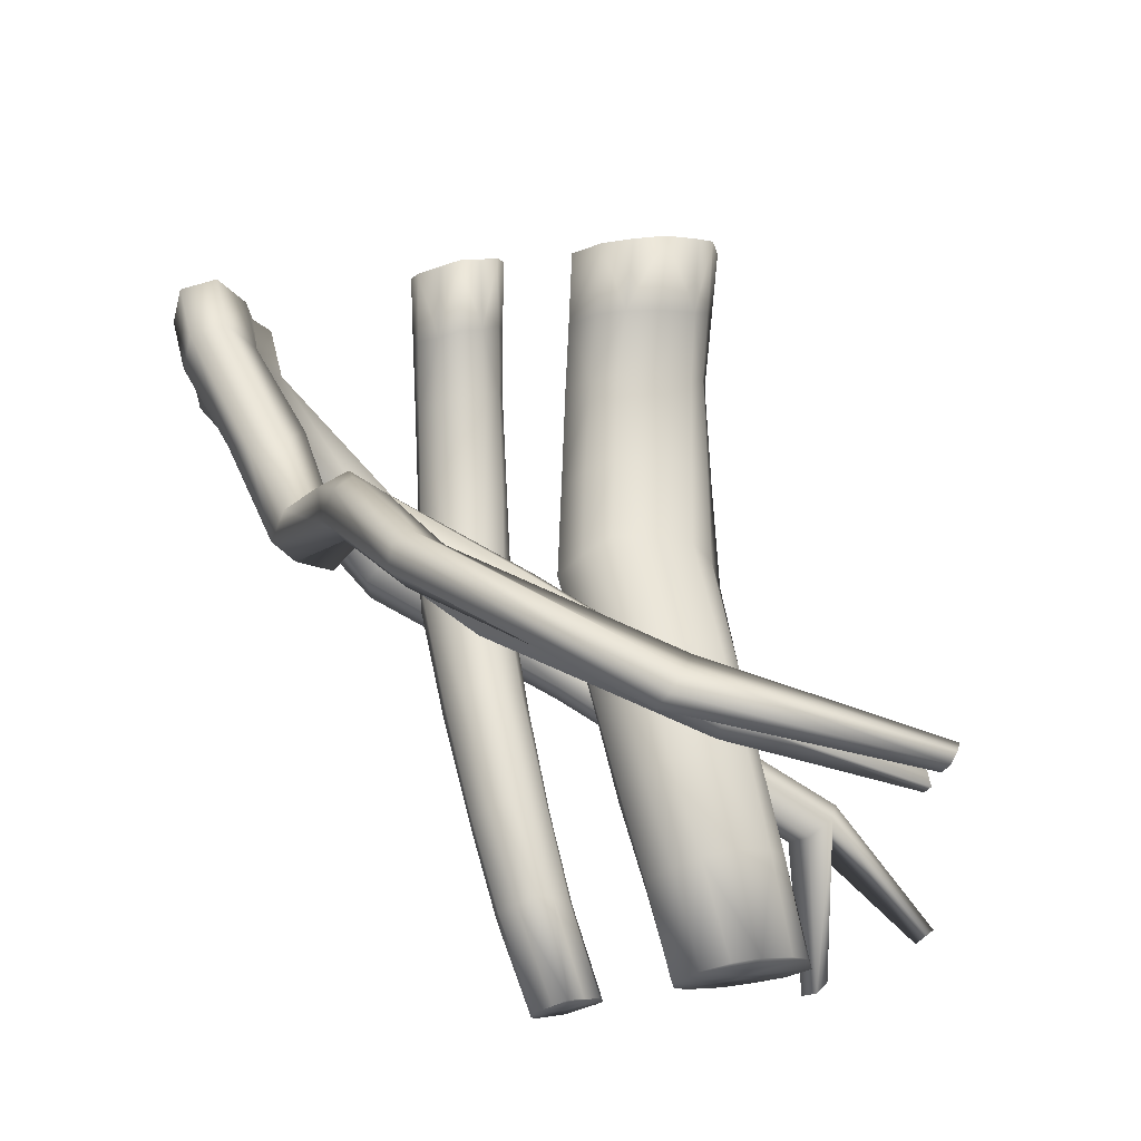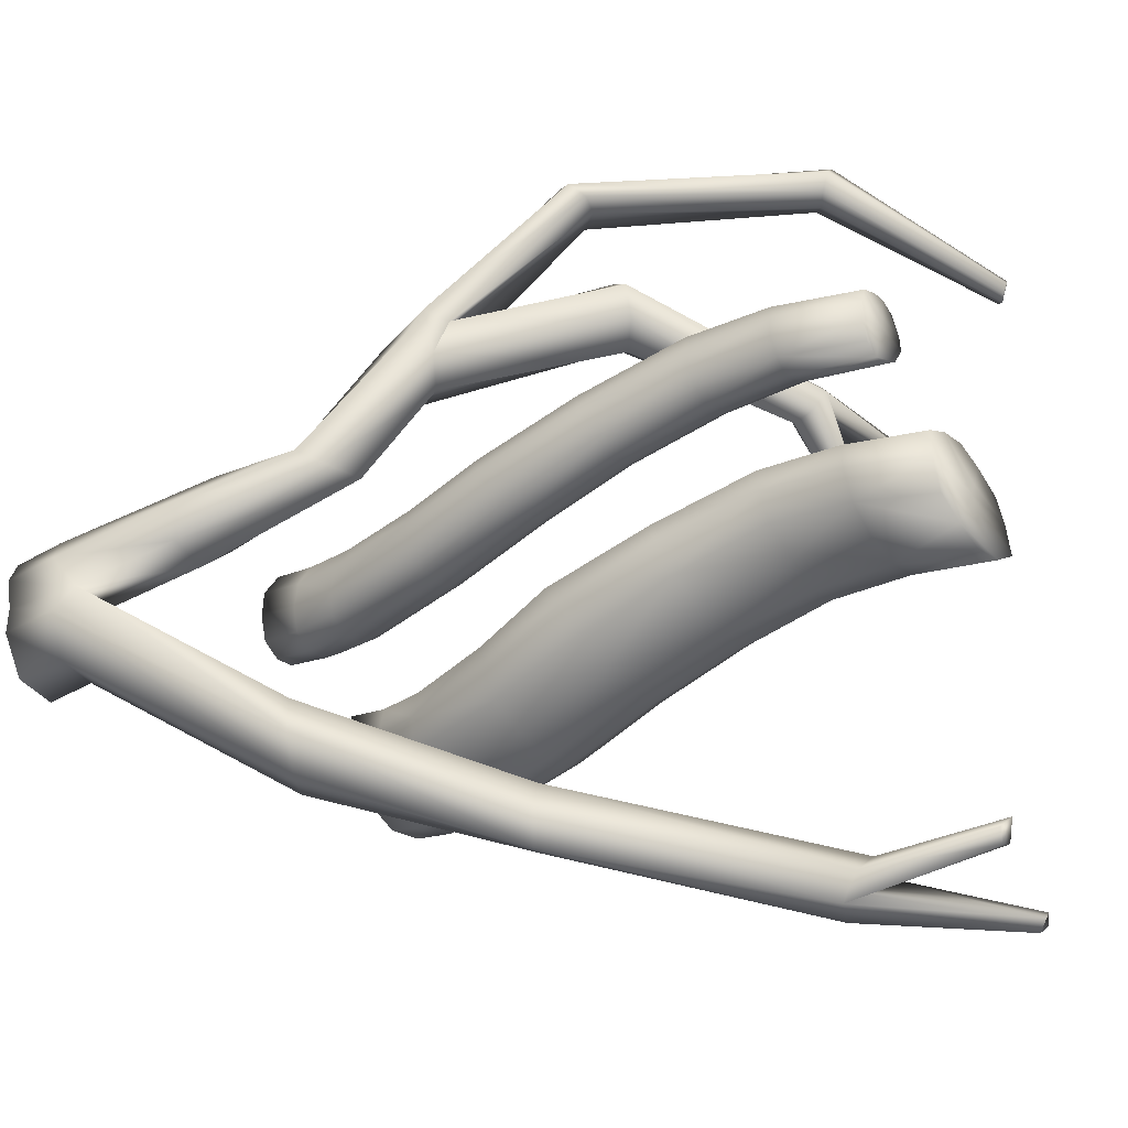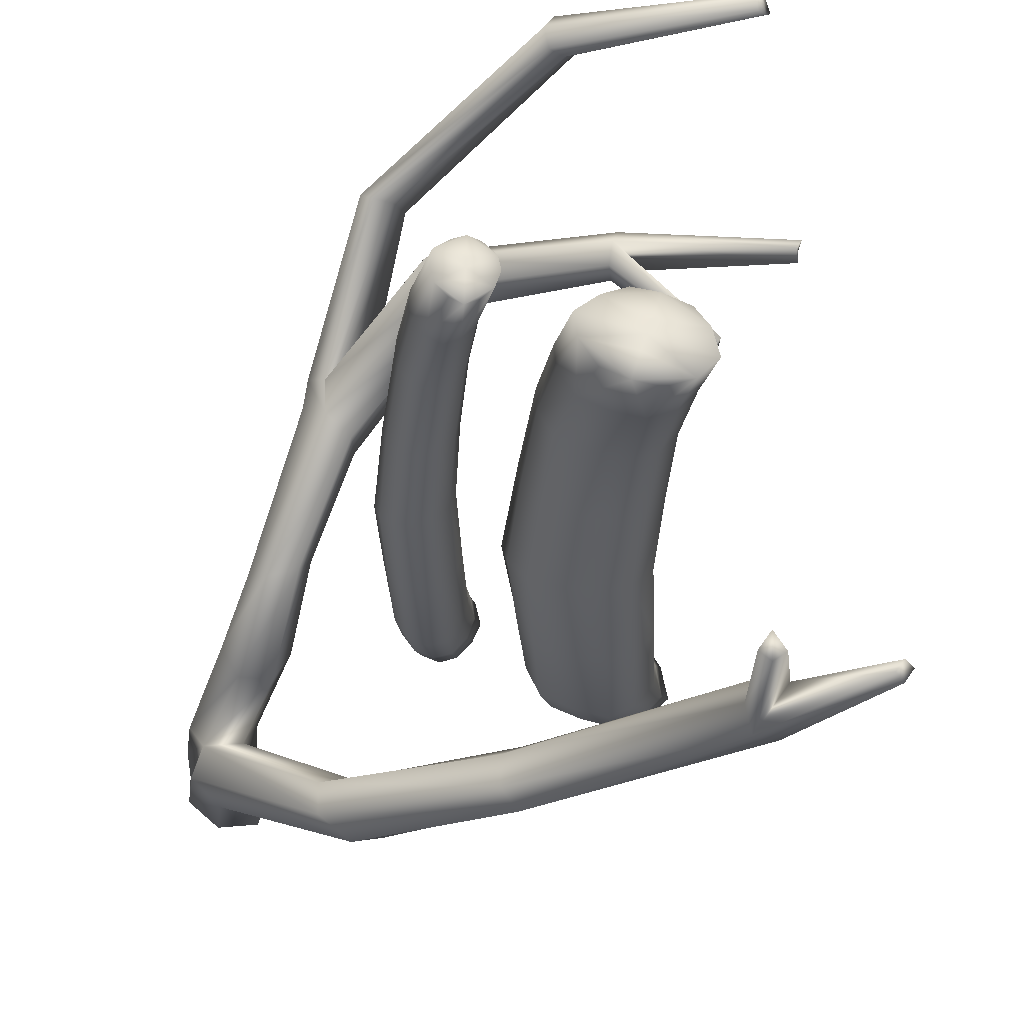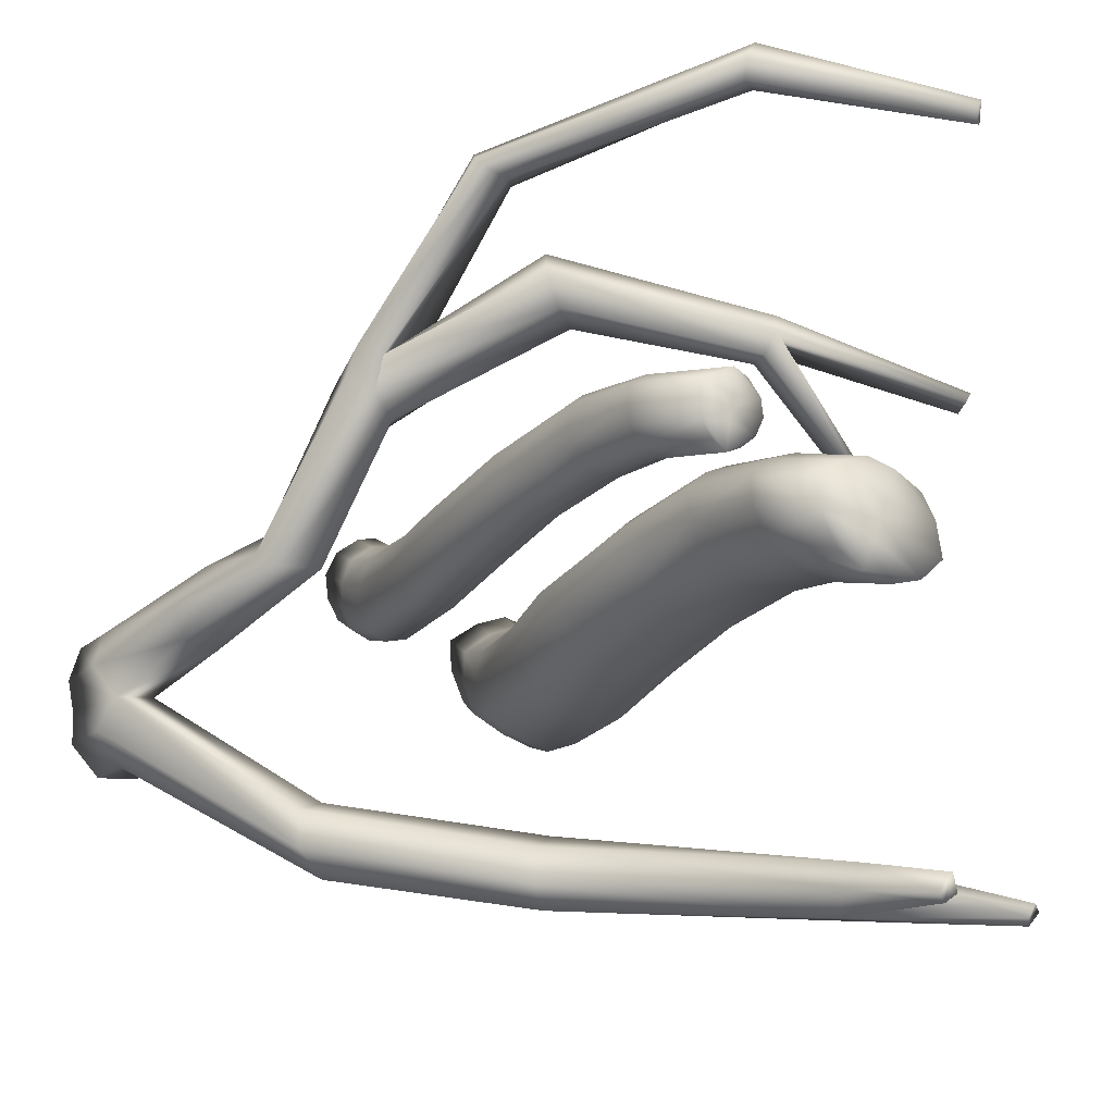
<metadata>
{"format":"obj","ext":"obj","renderer":"f3d","projection":"perspective","resolution":1024,"background":"white","views":[{"elev":61.3,"azim":-17.9,"up":"+Z"},{"elev":-50.4,"azim":-59.8,"up":"+Z"},{"elev":-39.6,"azim":-12.5,"up":"+Z"},{"elev":-26.2,"azim":-38.7,"up":"+Z"}]}
</metadata>
<code>
v -4.422 -1.436 4.69
v -4.706 -1.411 4.779
v -4.771 -1.408 5.006
v -4.586 -1.416 5.159
v -4.302 -1.442 5.069
v -4.237 -1.457 4.838
v -4.079 0.2364 4.724
v -4.371 0.263 4.816
v -4.446 0.2079 5.043
v -4.267 0.1211 5.185
v -3.985 0.08266 5.086
v -3.896 0.1578 4.87
v -4.121 -0.6666 4.82
v -4.205 -0.5706 5.047
v -4.493 -0.4912 5.118
v -4.707 -0.5072 4.965
v -4.624 -0.6032 4.738
v -4.335 -0.6826 4.667
v -4.592 -2.103 4.906
v -4.367 -2.125 4.836
v -4.79 -2.067 4.779
v -4.276 -2.115 4.618
v -4.471 -2.058 4.49
v -4.695 -2.036 4.56
v -4.283 0.6315 5.293
v -4.071 0.5355 5.427
v -3.82 0.5112 5.348
v -3.708 0.5779 5.112
v -3.925 0.651 4.978
v -4.176 0.6753 5.057
v -4.525 -1.031 4.732
v -4.564 -1.423 4.721
v -4.665 -1.007 4.785
v -4.479 -0.6429 4.689
v -4.378 -1.059 4.705
v -4.732 -0.9774 4.903
v -4.767 -1.409 4.893
v -4.739 -0.9578 5.012
v -4.695 -0.5552 4.852
v -4.642 -0.9519 5.11
v -4.682 -1.412 5.103
v -4.54 -0.9537 5.165
v -4.604 -0.4992 5.063
v -4.4 -0.9775 5.145
v -4.444 -1.429 5.134
v -4.253 -1.006 5.085
v -4.349 -0.5309 5.103
v -4.199 -1.03 5
v -4.251 -1.449 4.979
v -4.179 -1.062 4.856
v -4.145 -0.6186 4.959
v -4.26 -1.056 4.757
v -4.313 -1.447 4.739
v -4.212 -0.6746 4.718
v -4.512 -2.1 4.765
v -4.48 -2.114 4.891
v -4.695 -2.085 4.864
v -4.533 -2.091 4.698
v -4.303 -2.12 4.752
v -4.552 -2.074 4.631
v -4.583 -2.047 4.511
v -4.357 -2.087 4.529
v -4.772 -2.052 4.67
v -3.976 0.5732 5.274
v -4.181 0.5835 5.381
v -3.946 0.5234 5.407
v -3.746 0.5445 5.256
v -3.995 0.6047 5.203
v -4.016 0.6272 5.131
v -3.8 0.6144 5.02
v -4.051 0.6631 5.004
v -4.259 0.6534 5.175
v -4.031 -0.2519 4.941
v -4.009 -0.2544 4.814
v -3.922 0.1202 5.004
v -4.095 -0.2439 5.036
v -4.235 -0.2165 5.097
v -4.126 0.1019 5.155
v -4.38 -0.185 5.121
v -4.489 -0.169 5.063
v -4.36 0.1645 5.135
v -4.576 -0.1497 4.973
v -4.564 -0.1626 4.852
v -4.438 0.2354 4.93
v -4.497 -0.1701 4.746
v -4.349 -0.1977 4.691
v -4.225 0.2497 4.756
v -4.207 -0.2231 4.664
v -4.096 -0.2405 4.711
v -3.971 0.1971 4.772
v -4.462 -1.763 5.047
v -4.589 -1.76 5.064
v -4.335 -1.784 4.984
v -4.687 -1.748 5.017
v -4.78 -1.738 4.924
v -4.278 -1.783 4.9
v -4.257 -1.786 4.76
v -4.574 -1.727 4.651
v -4.446 -1.747 4.622
v -4.7 -1.723 4.701
v -4.333 -1.767 4.667
v -4.77 -1.731 4.815
v -4.27 0.3764 5.234
v -4.169 0.3283 5.281
v -4.364 0.4197 5.143
v -4.037 0.3085 5.254
v -3.903 0.2969 5.192
v -3.833 0.3347 5.107
v -3.802 0.3678 4.966
v -3.884 0.4071 4.873
v -4.002 0.4437 4.826
v -4.14 0.4517 4.852
v -4.274 0.4691 4.911
v -4.348 0.4457 5.029
v -5.1 -1.429 4.936
v -5.247 -1.416 4.936
v -5.312 -1.418 5.07
v -5.248 -1.421 5.207
v -5.1 -1.434 5.207
v -5.035 -1.443 5.07
v -4.775 0.2487 5.024
v -4.95 0.2644 5.023
v -5.032 0.2055 5.176
v -4.962 0.1247 5.324
v -4.787 0.109 5.324
v -4.703 0.1759 5.176
v -4.925 -0.6551 5.082
v -4.999 -0.5742 5.218
v -5.151 -0.5127 5.205
v -5.234 -0.5318 5.055
v -5.16 -0.6127 4.918
v -5.008 -0.6742 4.932
v -5.234 -2.097 5.008
v -5.124 -2.108 5.008
v -5.304 -2.072 4.892
v -5.053 -2.096 4.893
v -5.12 -2.054 4.777
v -5.229 -2.043 4.777
v -4.912 0.6308 5.405
v -4.822 0.5406 5.557
v -4.669 0.5255 5.558
v -4.562 0.5981 5.406
v -4.658 0.6652 5.251
v -4.81 0.6804 5.251
v -5.138 -1.029 4.916
v -5.174 -1.423 4.905
v -5.212 -1.014 4.944
v -5.084 -0.6435 4.894
v -5.062 -1.052 4.951
v -5.266 -0.9887 5.002
v -5.298 -1.417 4.991
v -5.281 -0.975 5.079
v -5.215 -0.5723 4.974
v -5.272 -0.9657 5.161
v -5.308 -1.42 5.148
v -5.208 -0.9669 5.222
v -5.221 -0.5223 5.14
v -5.134 -0.9816 5.252
v -5.174 -1.428 5.233
v -5.058 -1.004 5.229
v -5.075 -0.5435 5.238
v -5.002 -1.021 5.172
v -5.046 -1.439 5.147
v -4.989 -1.049 5.093
v -4.941 -0.6147 5.158
v -5.008 -1.045 5.015
v -5.052 -1.436 4.995
v -4.951 -0.6647 4.999
v -5.179 -2.091 4.937
v -5.179 -2.103 5.035
v -5.297 -2.085 4.96
v -5.178 -2.084 4.893
v -5.067 -2.102 4.959
v -5.177 -2.07 4.848
v -5.175 -2.049 4.746
v -5.071 -2.075 4.827
v -5.285 -2.058 4.822
v -4.74 0.5829 5.464
v -4.895 0.5857 5.491
v -4.746 0.5331 5.584
v -4.594 0.5618 5.491
v -4.737 0.6144 5.406
v -4.736 0.637 5.346
v -4.594 0.6317 5.321
v -4.734 0.6728 5.22
v -4.88 0.6556 5.316
v -4.829 -0.2345 5.182
v -4.814 -0.2396 5.107
v -4.723 0.1424 5.259
v -4.893 -0.2326 5.249
v -4.972 -0.2104 5.273
v -4.874 0.1168 5.351
v -5.057 -0.194 5.242
v -5.124 -0.1765 5.174
v -5.025 0.1651 5.26
v -5.133 -0.1632 5.093
v -5.11 -0.1669 5.005
v -5.01 0.235 5.087
v -5.055 -0.1742 4.949
v -4.97 -0.1901 4.921
v -4.863 0.2566 4.992
v -4.891 -0.2128 4.956
v -4.838 -0.2237 5.02
v -4.723 0.2123 5.092
v -5.191 -1.756 5.161
v -5.255 -1.759 5.131
v -5.127 -1.771 5.132
v -5.316 -1.749 5.08
v -5.322 -1.745 5.005
v -5.071 -1.767 5.079
v -5.058 -1.769 5.006
v -5.189 -1.726 4.852
v -5.124 -1.742 4.881
v -5.253 -1.73 4.88
v -5.075 -1.753 4.937
v -5.307 -1.735 4.932
v -4.959 0.3815 5.36
v -4.892 0.3361 5.424
v -4.972 0.4216 5.273
v -4.812 0.3243 5.448
v -4.728 0.3207 5.424
v -4.658 0.3587 5.359
v -4.632 0.3905 5.274
v -4.658 0.4272 5.191
v -4.716 0.4604 5.121
v -4.8 0.464 5.087
v -4.88 0.4759 5.12
v -4.944 0.4506 5.186
v -5.324 -0.4014 5.524
v -5.447 -0.4642 5.578
v -5.535 -0.4023 5.639
v -5.503 -0.2825 5.662
v -5.378 -0.2347 5.636
v -5.292 -0.2791 5.539
v -5.49 0.4508 4.852
v -5.637 0.463 4.852
v -5.721 0.4137 4.956
v -5.657 0.305 5.092
v -5.51 0.2928 5.092
v -5.426 0.3894 4.956
v -5.426 -0.1262 5.054
v -5.483 -0.0916 5.132
v -5.602 -0.01213 5.112
v -5.674 -0.06015 4.993
v -5.606 -0.1384 4.94
v -5.484 -0.2163 4.937
v -5.116 -1.053 6.008
v -4.995 -0.9694 6.001
v -5.167 -1.119 5.891
v -4.924 -0.9525 5.876
v -4.975 -1.019 5.758
v -5.096 -1.103 5.766
v -5.792 0.8763 4.846
v -5.737 0.9129 5.008
v -5.592 0.9008 5.029
v -5.501 0.8522 4.888
v -5.56 0.7987 4.749
v -5.731 0.8012 4.711
v -4.474 -1.577 5.742
v -4.443 -1.485 5.753
v -4.507 -1.607 5.656
v -4.443 -1.423 5.68
v -4.476 -1.453 5.595
v -4.507 -1.545 5.583
v -4.1 -1.51 5.215
v -4.106 -1.571 5.209
v -4.079 -1.519 5.254
v -4.078 -1.566 5.267
v -3.853 -1.921 5.489
v -3.846 -1.859 5.495
v -3.873 -1.916 5.448
v -3.851 -1.852 5.434
v -4.7 -0.4631 3.842
v -4.697 -0.4772 3.98
v -4.608 -0.4418 4.05
v -4.522 -0.3924 3.984
v -4.525 -0.3784 3.847
v -4.614 -0.4138 3.776
v -5.304 0.1283 4.006
v -5.31 0.1288 4.154
v -5.17 0.1958 4.234
v -5.023 0.2623 4.166
v -5.016 0.2617 4.018
v -5.157 0.1948 3.939
v -5.423 0.8506 4.654
v -5.457 0.9048 4.521
v -5.627 0.9073 4.483
v -5.764 0.8554 4.578
v -3.778 -1.23 3.793
v -3.842 -1.186 3.697
v -3.827 -1.31 3.868
v -3.955 -1.224 3.675
v -4.004 -1.305 3.75
v -3.94 -1.348 3.847
v -4.138 -1.865 3.56
v -4.093 -1.895 3.629
v -4.082 -1.843 3.538
v -4.028 -1.852 3.581
v -3.561 -1.79 3.63
v -3.594 -1.767 3.579
v -3.6 -1.809 3.648
v -3.639 -1.81 3.589
v -5.777 1.09 4.861
v -5.723 1.12 5.023
v -5.577 1.108 5.044
v -5.486 1.066 4.903
v -5.471 1.073 4.764
v -5.754 1.076 4.726
v -5.409 1.065 4.669
v -5.442 1.094 4.536
v -5.613 1.097 4.498
v -5.75 1.069 4.593
v -5.466 -0.5406 5.693
v -5.416 -0.5025 5.74
v -5.279 -0.4173 5.711
v -5.463 -0.3788 5.786
v -5.385 -0.3488 5.781
v -5.416 -0.5025 5.74
v -5.279 -0.4173 5.711
v -5.529 -0.4617 5.748
v -5.466 -0.5406 5.693
v -5.389 -0.9697 6.371
v -5.31 -0.9442 6.361
v -5.292 -1.056 6.26
v -5.225 -0.9818 6.293
v -5.425 -1.024 6.311
v -5.375 -1.073 6.252
v -4.785 -1.851 6.645
v -4.726 -1.794 6.658
v -4.726 -1.766 6.509
v -4.671 -1.722 6.586
v -4.829 -1.852 6.568
v -4.799 -1.808 6.493
v -4.05 -2.256 6.497
v -4.019 -2.226 6.504
v -4.019 -2.211 6.425
v -3.99 -2.187 6.466
v -4.074 -2.257 6.456
v -4.057 -2.233 6.416
f 35 1 32 31
f 33 2 37 36
f 38 3 41 40
f 42 4 45 44
f 46 5 49 48
f 50 6 53 52
f 59 20 56 55
f 63 24 61 60
f 68 25 65 64
f 72 25 68 69
f 76 14 51 73
f 79 15 47 77
f 82 16 43 80
f 85 17 39 83
f 88 18 34 86
f 74 13 54 89
f 93 5 45 91
f 92 4 41 94
f 97 6 49 96
f 100 2 32 98
f 99 1 53 101
f 95 3 37 102
f 105 9 81 103
f 104 10 78 106
f 107 11 75 108
f 109 12 90 110
f 111 7 87 112
f 113 8 84 114
f 32 2 33 31
f 33 17 34 31
f 34 18 35 31
f 37 3 38 36
f 38 16 39 36
f 39 17 33 36
f 41 4 42 40
f 42 15 43 40
f 43 16 38 40
f 45 5 46 44
f 46 14 47 44
f 47 15 42 44
f 49 6 50 48
f 50 13 51 48
f 51 14 46 48
f 53 1 35 52
f 35 18 54 52
f 54 13 50 52
f 56 19 57 55
f 57 21 58 55
f 58 22 59 55
f 61 23 62 60
f 62 22 58 60
f 58 21 63 60
f 65 26 66 64
f 66 27 67 64
f 67 28 68 64
f 68 28 70 69
f 70 29 71 69
f 71 30 72 69
f 51 13 74 73
f 74 12 75 73
f 75 11 76 73
f 47 14 76 77
f 76 11 78 77
f 78 10 79 77
f 43 15 79 80
f 79 10 81 80
f 81 9 82 80
f 39 16 82 83
f 82 9 84 83
f 84 8 85 83
f 34 17 85 86
f 85 8 87 86
f 87 7 88 86
f 54 18 88 89
f 88 7 90 89
f 90 12 74 89
f 45 4 92 91
f 92 19 56 91
f 56 20 93 91
f 41 3 95 94
f 95 21 57 94
f 57 19 92 94
f 49 5 93 96
f 93 20 59 96
f 59 22 97 96
f 32 1 99 98
f 99 23 61 98
f 61 24 100 98
f 53 6 97 101
f 97 22 62 101
f 62 23 99 101
f 37 2 100 102
f 100 24 63 102
f 63 21 95 102
f 81 10 104 103
f 104 26 65 103
f 65 25 105 103
f 78 11 107 106
f 107 27 66 106
f 66 26 104 106
f 75 12 109 108
f 109 28 67 108
f 67 27 107 108
f 90 7 111 110
f 111 29 70 110
f 70 28 109 110
f 87 8 113 112
f 113 30 71 112
f 71 29 111 112
f 84 9 105 114
f 105 25 72 114
f 72 30 113 114
f 149 115 146 145
f 147 116 151 150
f 152 117 155 154
f 156 118 159 158
f 160 119 163 162
f 164 120 167 166
f 173 134 170 169
f 177 138 175 174
f 182 139 179 178
f 186 139 182 183
f 190 128 165 187
f 193 129 161 191
f 196 130 157 194
f 199 131 153 197
f 202 132 148 200
f 188 127 168 203
f 207 119 159 205
f 206 118 155 208
f 211 120 163 210
f 214 116 146 212
f 213 115 167 215
f 209 117 151 216
f 219 123 195 217
f 218 124 192 220
f 221 125 189 222
f 223 126 204 224
f 225 121 201 226
f 227 122 198 228
f 146 116 147 145
f 147 131 148 145
f 148 132 149 145
f 151 117 152 150
f 152 130 153 150
f 153 131 147 150
f 155 118 156 154
f 156 129 157 154
f 157 130 152 154
f 159 119 160 158
f 160 128 161 158
f 161 129 156 158
f 163 120 164 162
f 164 127 165 162
f 165 128 160 162
f 167 115 149 166
f 149 132 168 166
f 168 127 164 166
f 170 133 171 169
f 171 135 172 169
f 172 136 173 169
f 175 137 176 174
f 176 136 172 174
f 172 135 177 174
f 179 140 180 178
f 180 141 181 178
f 181 142 182 178
f 182 142 184 183
f 184 143 185 183
f 185 144 186 183
f 165 127 188 187
f 188 126 189 187
f 189 125 190 187
f 161 128 190 191
f 190 125 192 191
f 192 124 193 191
f 157 129 193 194
f 193 124 195 194
f 195 123 196 194
f 153 130 196 197
f 196 123 198 197
f 198 122 199 197
f 148 131 199 200
f 199 122 201 200
f 201 121 202 200
f 168 132 202 203
f 202 121 204 203
f 204 126 188 203
f 159 118 206 205
f 206 133 170 205
f 170 134 207 205
f 155 117 209 208
f 209 135 171 208
f 171 133 206 208
f 163 119 207 210
f 207 134 173 210
f 173 136 211 210
f 146 115 213 212
f 213 137 175 212
f 175 138 214 212
f 167 120 211 215
f 211 136 176 215
f 176 137 213 215
f 151 116 214 216
f 214 138 177 216
f 177 135 209 216
f 195 124 218 217
f 218 140 179 217
f 179 139 219 217
f 192 125 221 220
f 221 141 180 220
f 180 140 218 220
f 189 126 223 222
f 223 142 181 222
f 181 141 221 222
f 204 121 225 224
f 225 143 184 224
f 184 142 223 224
f 201 122 227 226
f 227 144 185 226
f 185 143 225 226
f 198 123 219 228
f 219 139 186 228
f 186 144 227 228
f 229 230 245 246
f 230 231 244 245
f 231 232 243 244
f 232 233 242 243
f 233 234 241 242
f 234 229 246 241
f 270 269 271 272
f 266 265 267 268
f 242 241 240 239
f 243 242 239 238
f 244 243 238 237
f 245 244 237 236
f 246 245 236 235
f 241 246 235 240
f 335 334 336 337
f 334 338 339 336
f 230 229 251 252
f 229 234 250 251
f 237 238 254 253
f 238 239 255 254
f 239 240 256 255
f 240 235 257 256
f 235 236 258 257
f 236 237 253 258
f 248 247 259 260
f 247 249 261 259
f 250 248 260 262
f 252 251 263 264
f 251 250 262 263
f 249 252 264 261
f 264 263 265 266
f 263 262 267 265
f 262 261 268 267
f 261 264 266 268
f 260 259 269 270
f 259 261 271 269
f 261 262 272 271
f 262 260 270 272
f 273 274 280 279
f 274 275 281 280
f 275 276 282 281
f 276 277 283 282
f 277 278 284 283
f 278 273 279 284
f 300 299 301 302
f 296 295 297 298
f 277 276 289 290
f 276 275 291 289
f 278 277 290 292
f 274 273 293 294
f 273 278 292 293
f 275 274 294 291
f 281 282 285 257
f 282 283 286 285
f 283 284 287 286
f 284 279 288 287
f 279 280 258 288
f 280 281 257 258
f 294 293 295 296
f 293 292 297 295
f 292 291 298 297
f 291 294 296 298
f 290 289 299 300
f 289 291 301 299
f 291 292 302 301
f 292 290 300 302
f 253 254 304 303
f 254 255 305 304
f 255 256 306 305
f 256 257 307 306
f 258 253 303 308
f 257 285 309 307
f 285 286 310 309
f 286 287 311 310
f 287 288 312 311
f 288 258 308 312
f 305 306 303 304
f 306 307 308 303
f 307 309 312 308
f 309 310 311 312
f 313 230 252 249
f 314 313 249 247
f 315 314 247 248
f 234 315 248 250
f 233 232 316 317
f 232 231 320 316
f 320 231 230 321
f 319 234 233 317
f 317 316 322 323
f 318 319 325 324
f 319 317 323 325
f 316 320 326 322
f 320 321 327 326
f 321 318 324 327
f 323 322 328 329
f 324 325 331 330
f 325 323 329 331
f 322 326 332 328
f 326 327 333 332
f 327 324 330 333
f 329 328 334 335
f 330 331 337 336
f 331 329 335 337
f 328 332 338 334
f 332 333 339 338
f 333 330 336 339

</code>
